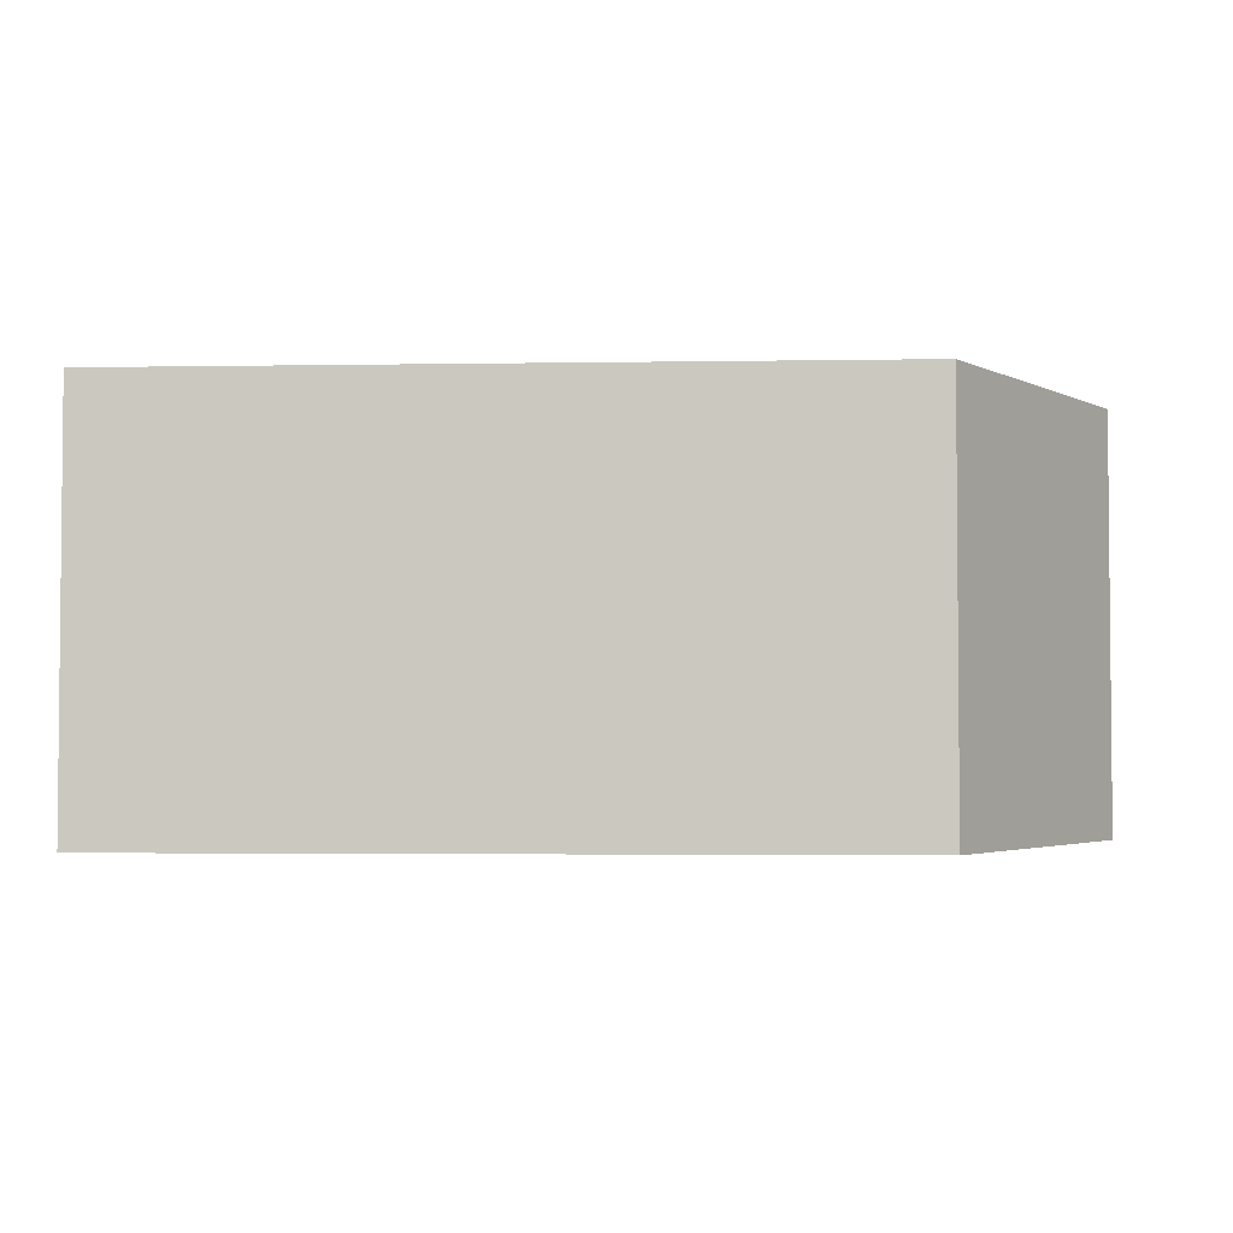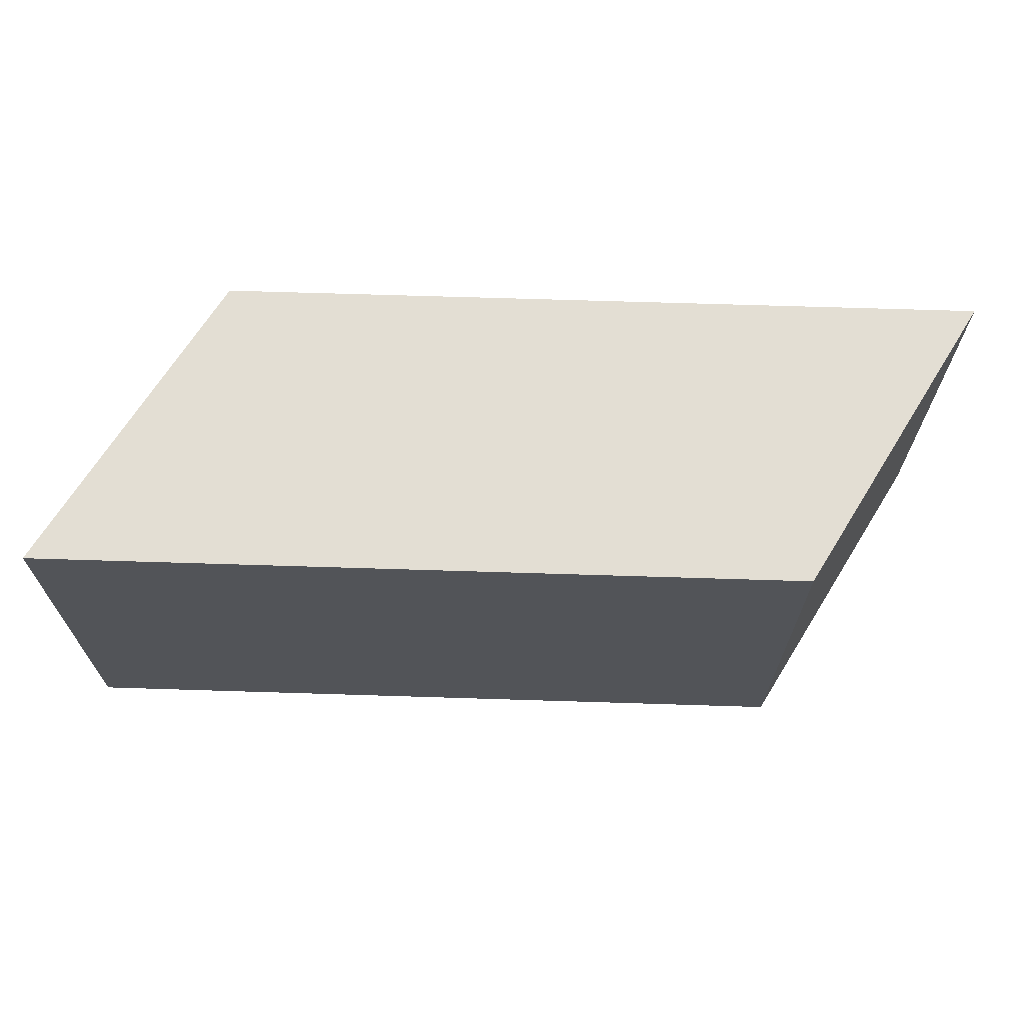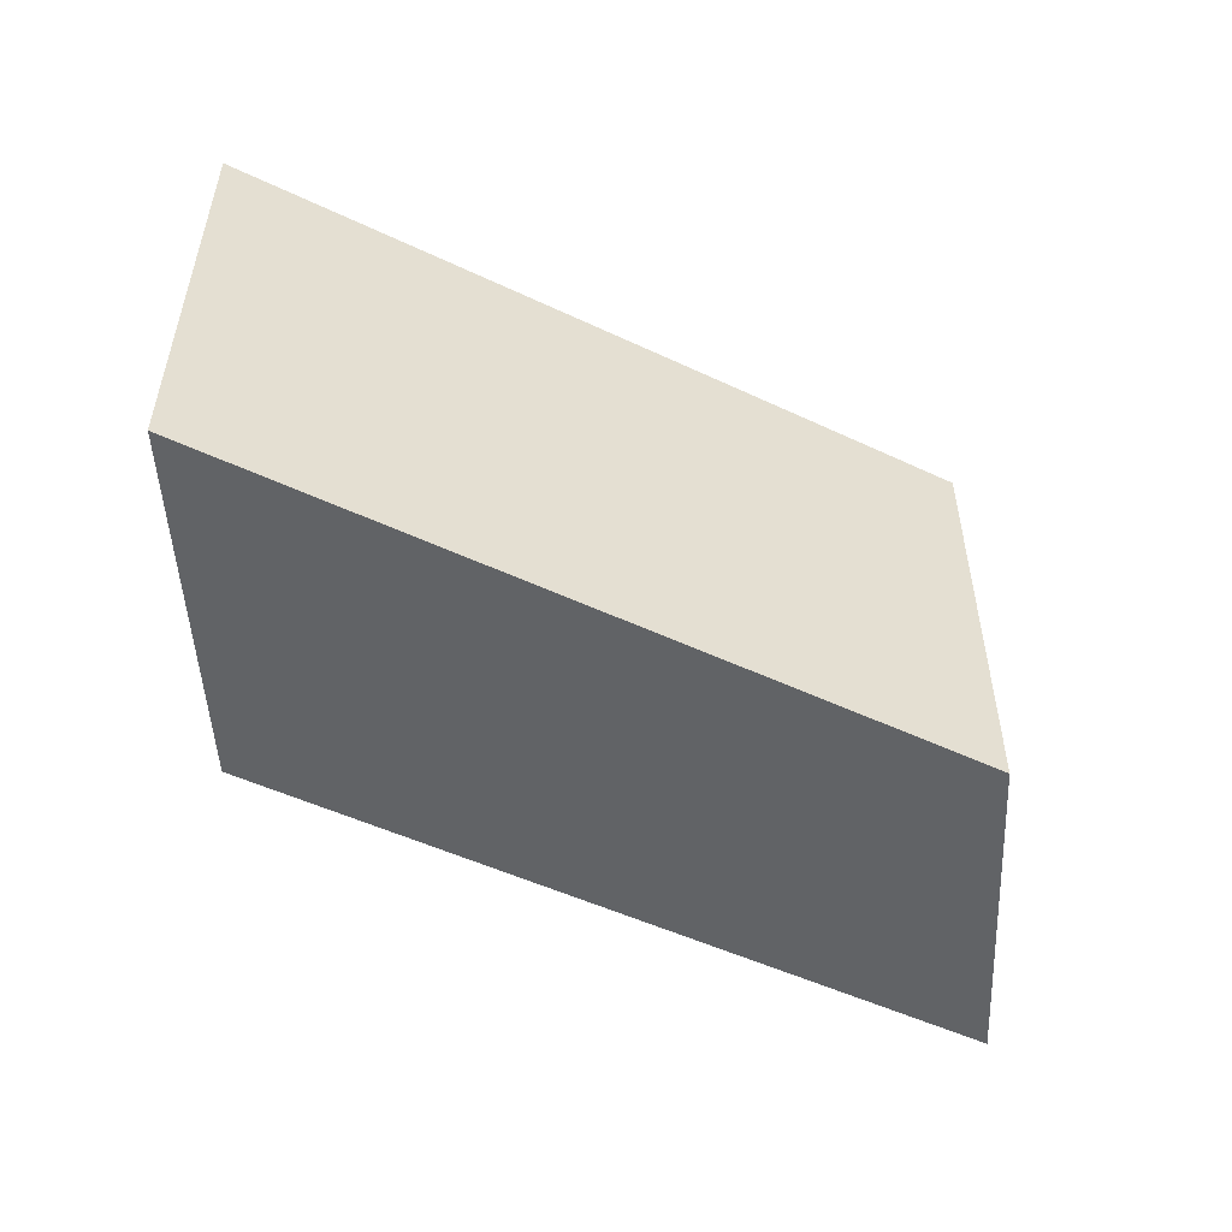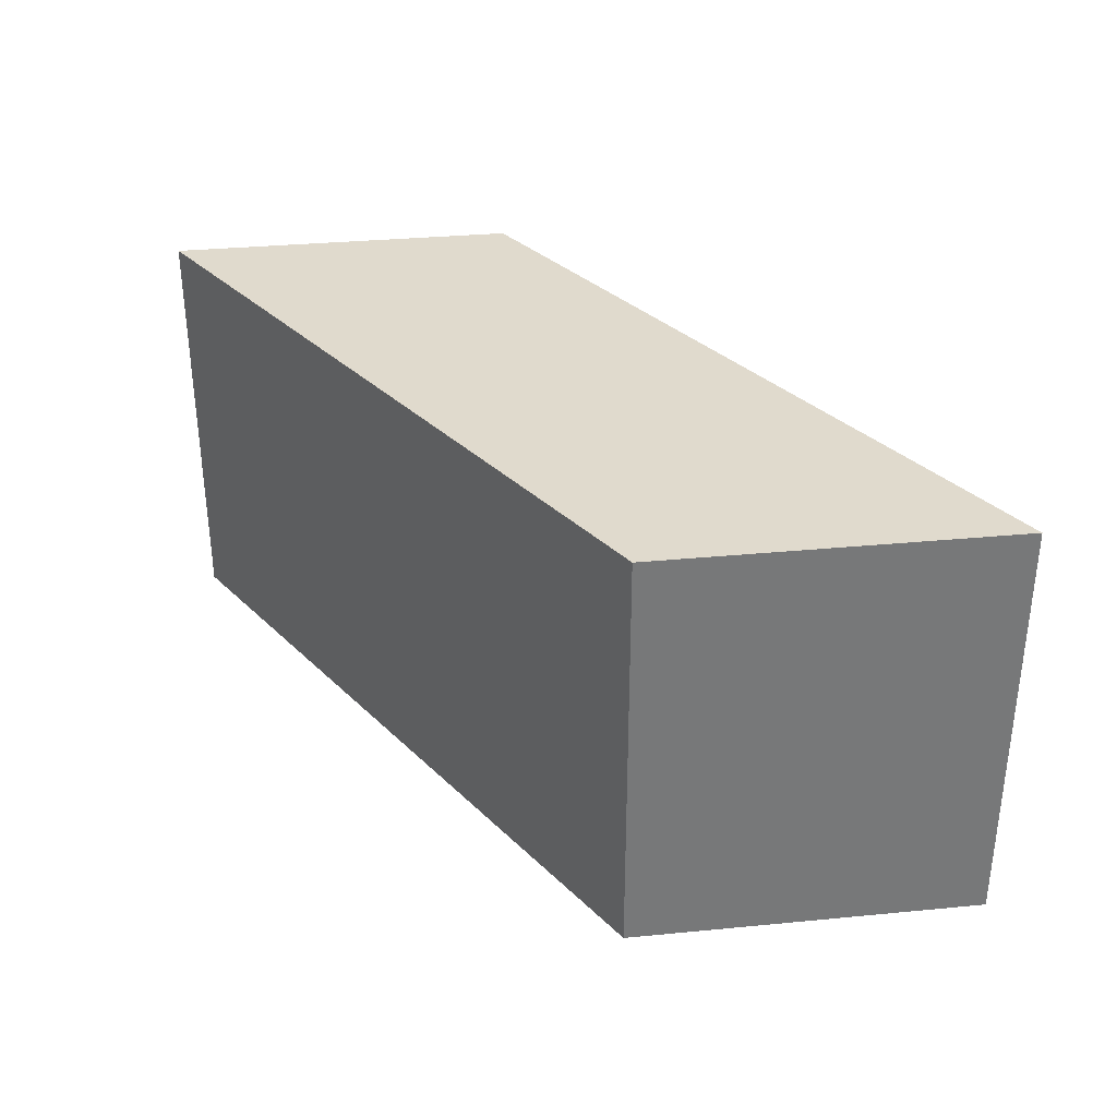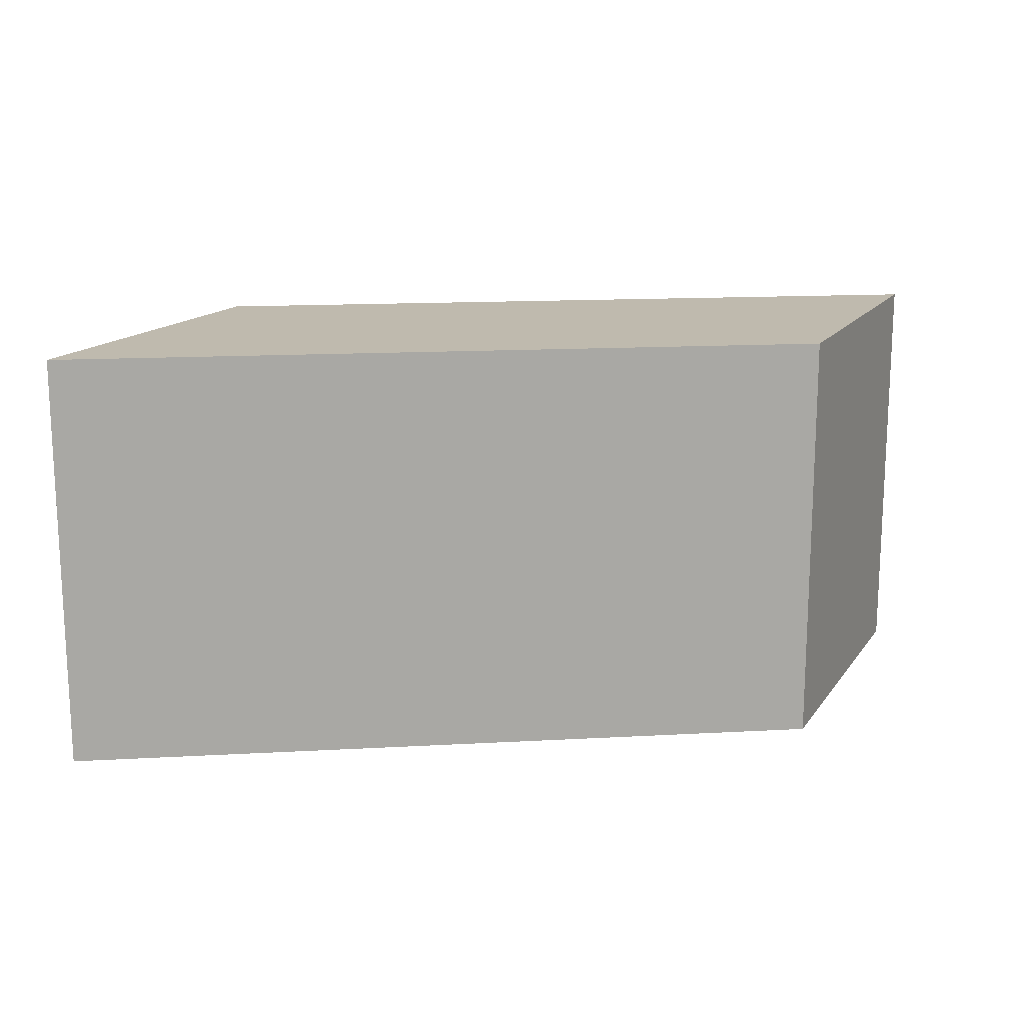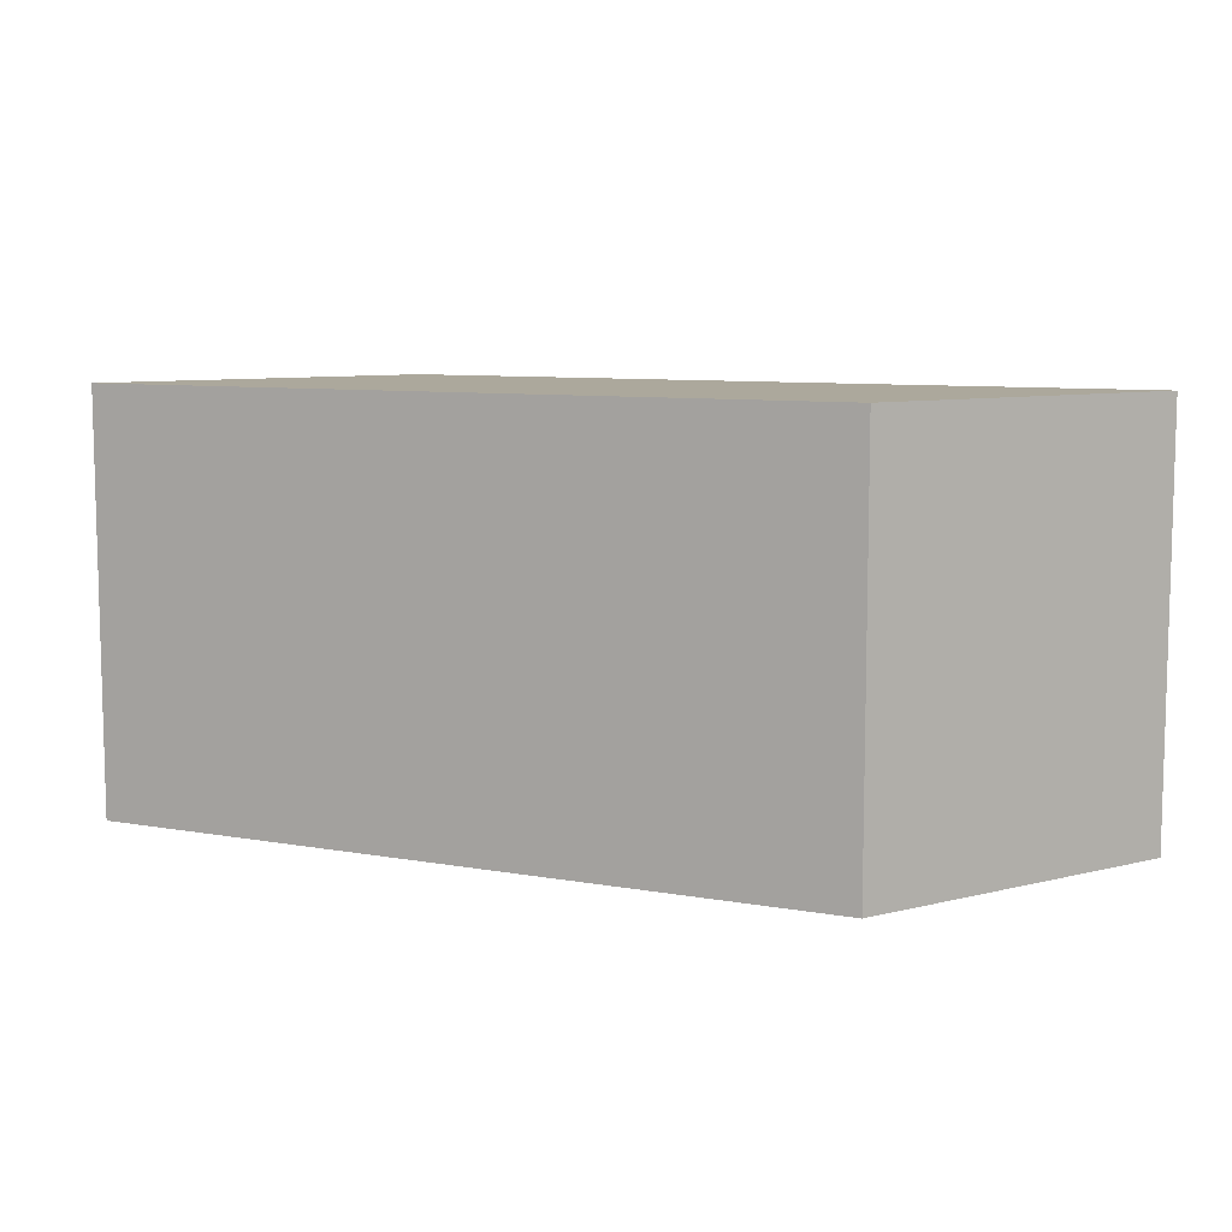
<metadata>
{"format":"obj","ext":"obj","renderer":"f3d","projection":"perspective","resolution":1024,"background":"white","views":[{"elev":-3.1,"azim":3.3,"up":"+Z"},{"elev":67.3,"azim":-178.2,"up":"+Z"},{"elev":-50.8,"azim":-27.2,"up":"+Z"},{"elev":33.1,"azim":52.5,"up":"+Z"},{"elev":15.5,"azim":-6.6,"up":"+Z"},{"elev":8.5,"azim":-154.0,"up":"+Z"}]}
</metadata>
<code>
v 11 0 0
v 13.5 4.33 0
v 13.5 4.33 6
v 11 0 6
v 0 0 6
v 11 0 6
v 13.5 4.33 6
v 2.5 4.33 6
v 13.5 4.33 0
v 2.5 4.33 0
v 2.5 4.33 6
v 13.5 4.33 6
v 2.5 4.33 0
v 0 0 0
v 0 0 6
v 2.5 4.33 6
v 0 0 0
v 11 0 0
v 11 0 6
v 0 0 6
v 11 0 0
v 0 0 0
v 2.5 4.33 0
v 13.5 4.33 0
f 1 2 4
f 4 2 3
f 5 6 8
f 8 6 7
f 9 10 12
f 12 10 11
f 13 14 16
f 16 14 15
f 17 18 20
f 20 18 19
f 22 23 21
f 21 23 24

</code>
